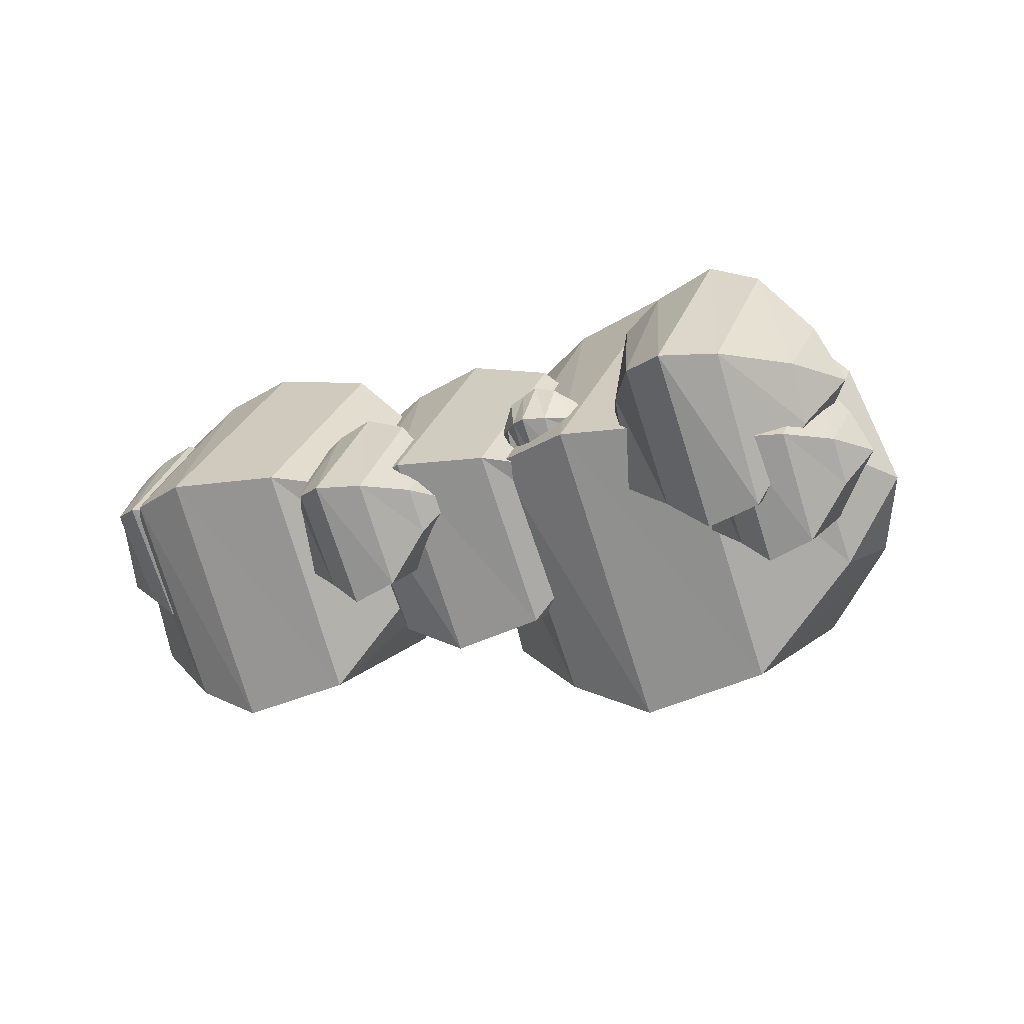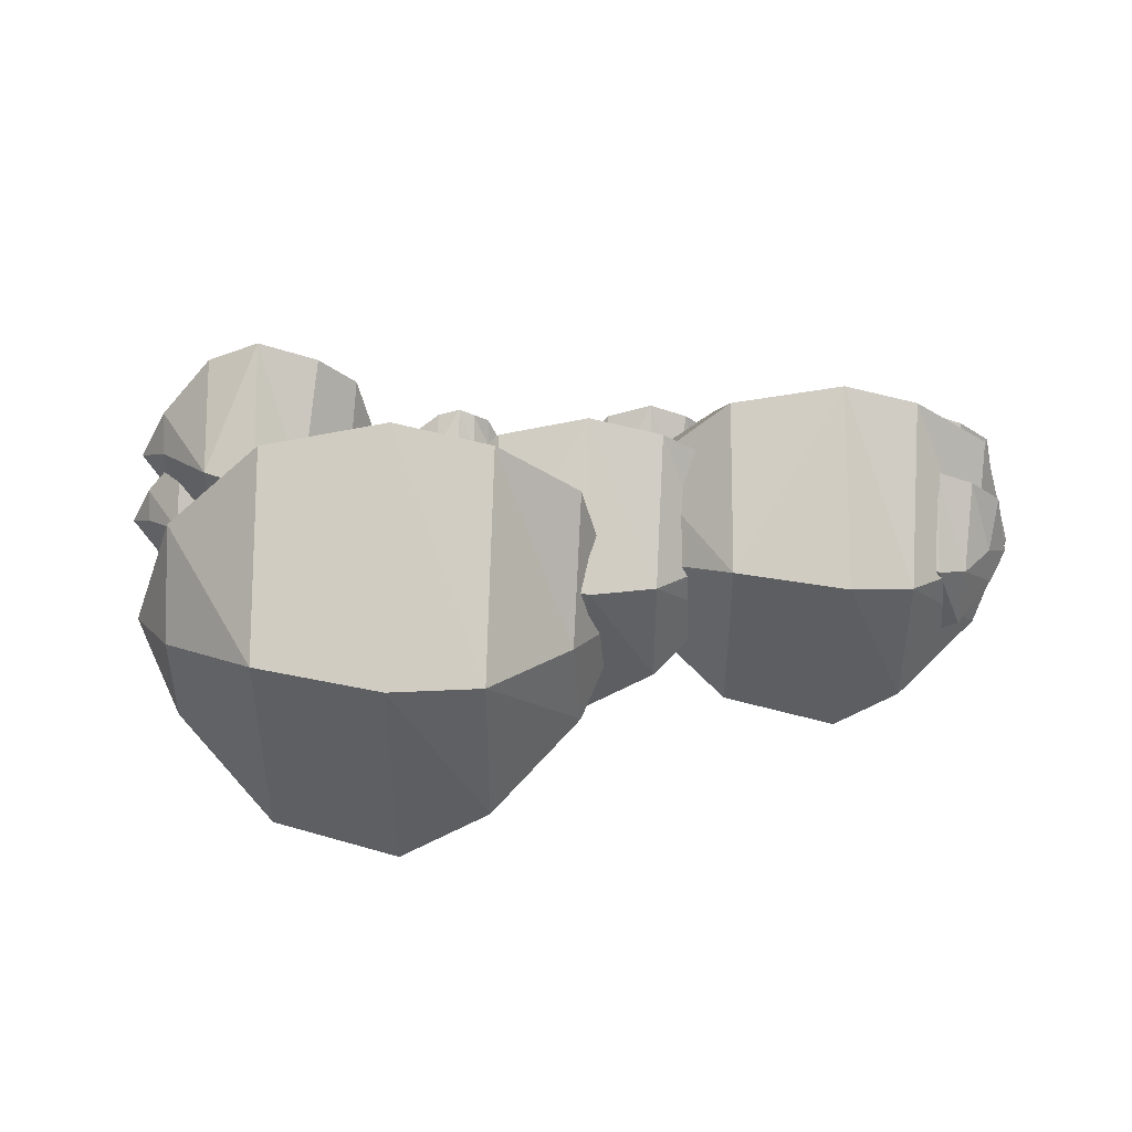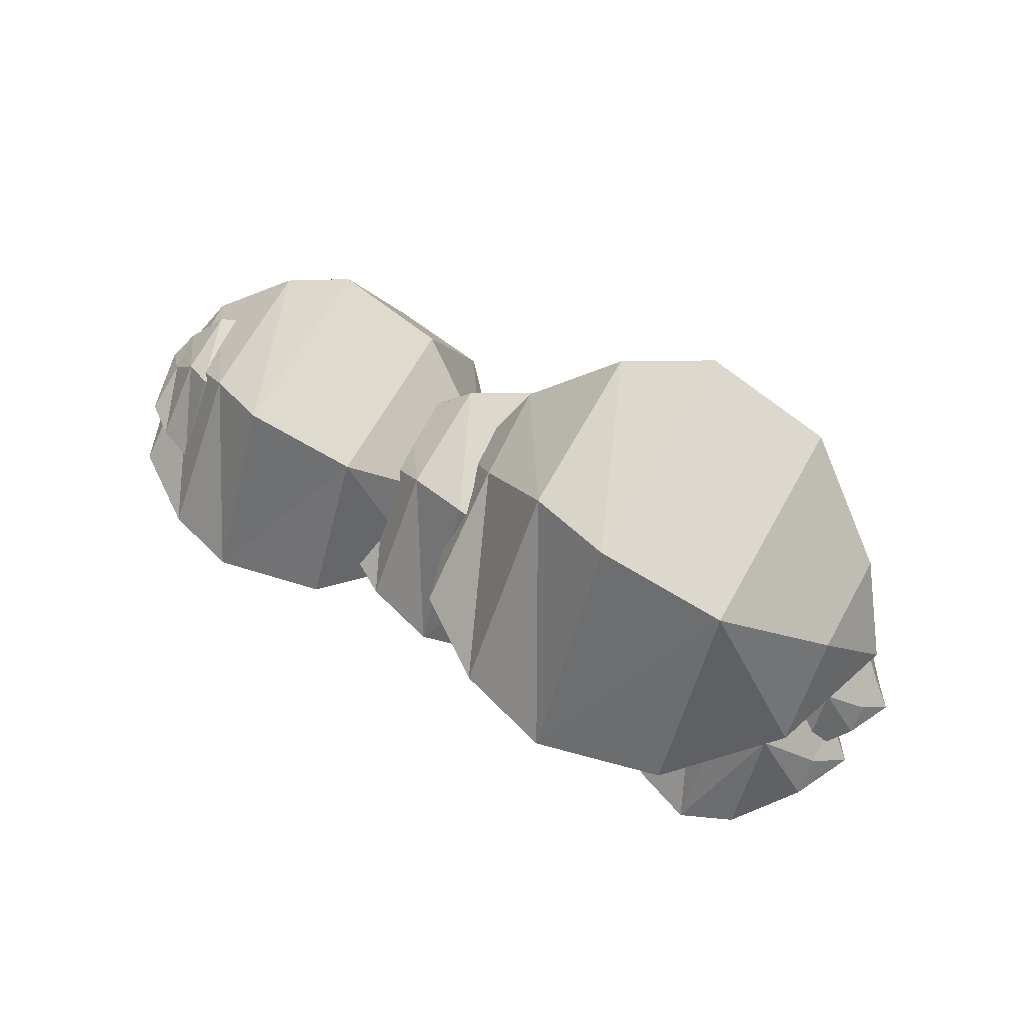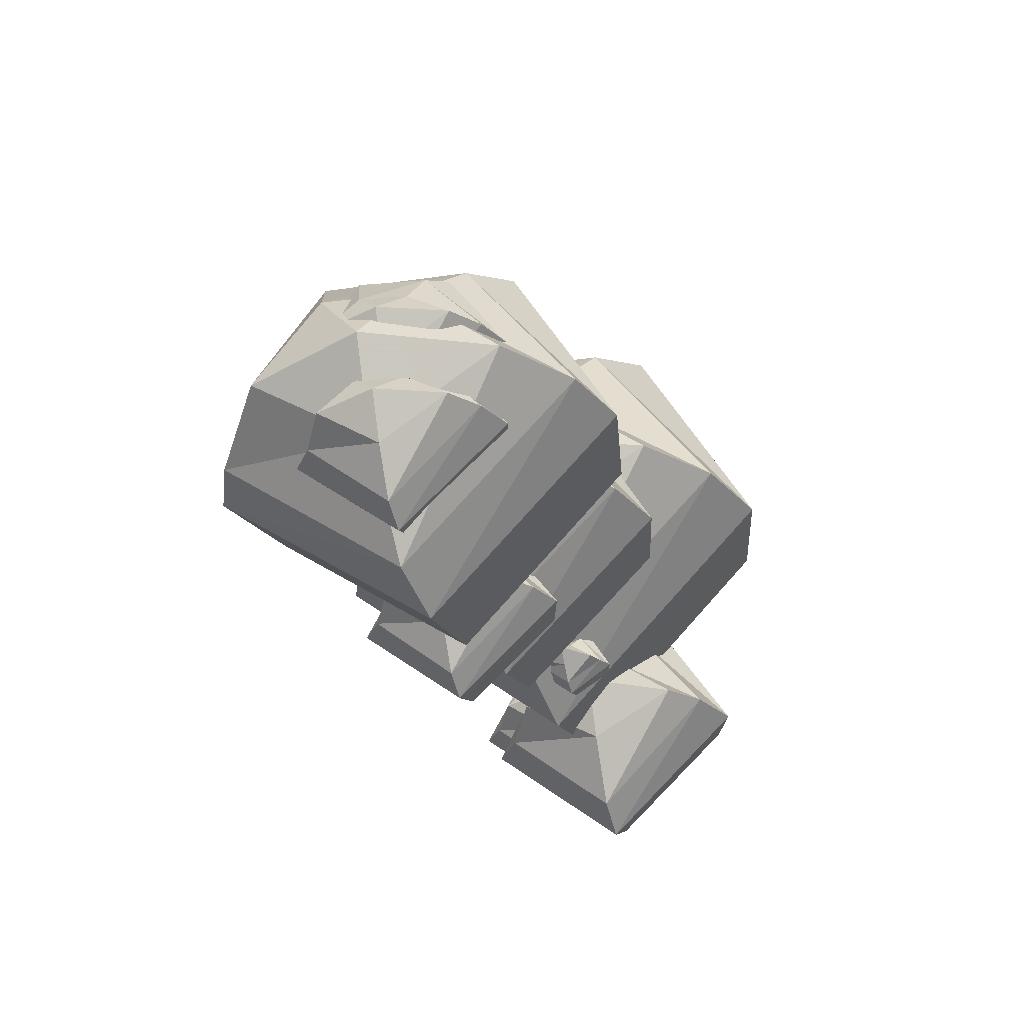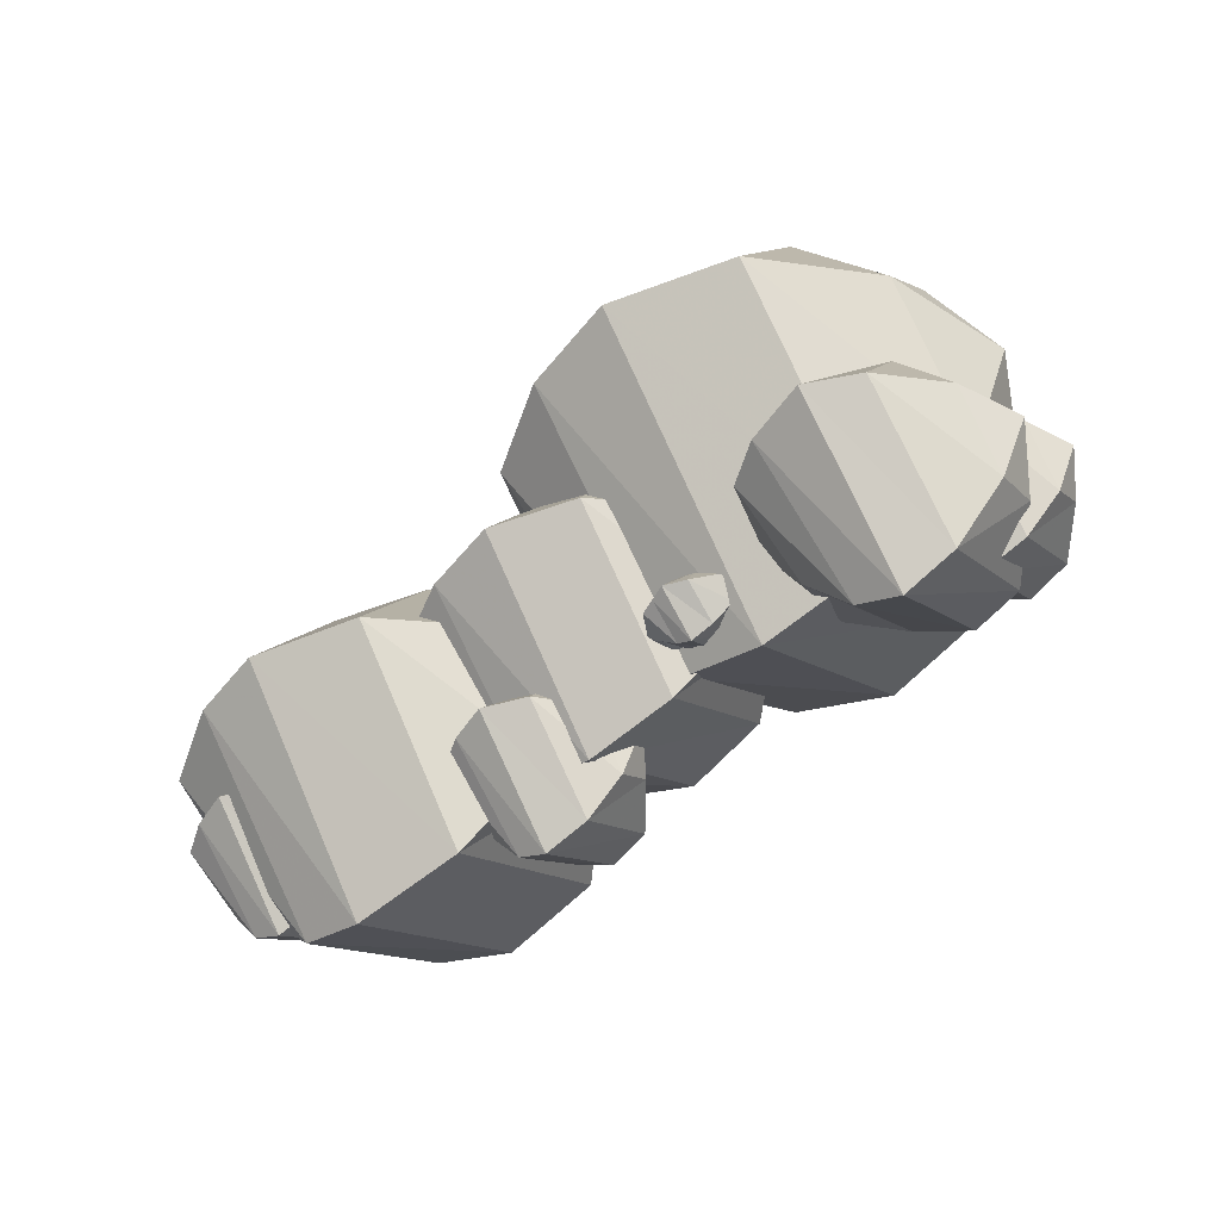
<metadata>
{"format":"obj","ext":"obj","renderer":"f3d","projection":"perspective","resolution":1024,"background":"white","views":[{"elev":-16.8,"azim":29.1,"up":"+Z"},{"elev":45.8,"azim":180.0,"up":"+Z"},{"elev":63.2,"azim":28.8,"up":"+Y"},{"elev":-28.8,"azim":-73.8,"up":"+Y"},{"elev":-54.6,"azim":35.1,"up":"+Y"}]}
</metadata>
<code>
v -0.1484 0.7656 0.07031
v -0.1094 0.75 0.04688
v -0.1094 0.8438 0.09375
v -0.1484 0.7969 0.1094
v -0.1641 0.7734 0.1328
v -0.1406 0.7266 0.1328
v -0.1094 0.6797 0.1328
v -0.07812 0.75 0.02344
v -0.07812 0.8516 0.08594
v -0.07812 0.8516 0.1797
v -0.1094 0.8359 0.1641
v -0.1406 0.7969 0.1562
v -0.1484 0.7656 0.2031
v -0.1172 0.7656 0.2266
v -0.07812 0.6641 0.1328
v -0.03125 0.75 0.03906
v -0.03125 0.8359 0.08594
v -0.03125 0.8359 0.1797
v -0.07812 0.7656 0.2422
v -0.03125 0.6797 0.1328
v 0.007812 0.75 0.09375
v 0.007812 0.7969 0.1172
v 0.007812 0.7969 0.1562
v 0.007812 0.7734 0.1797
v -0.03125 0.7656 0.2266
v 0.007812 0.7188 0.1328
v 0.03125 0.7734 0.1328
v 0.1016 0.7812 0.1797
v 0.1172 0.7812 0.1719
v 0.1172 0.8203 0.1953
v 0.1016 0.7969 0.2031
v 0.08594 0.7891 0.2031
v 0.1016 0.7734 0.2031
v 0.1172 0.7578 0.2031
v 0.1328 0.7812 0.1641
v 0.1328 0.8203 0.1875
v 0.1328 0.8203 0.2266
v 0.1172 0.8125 0.2188
v 0.1016 0.7969 0.2109
v 0.1016 0.7812 0.2344
v 0.1172 0.7812 0.2422
v 0.1328 0.75 0.2031
v 0.1562 0.7812 0.1719
v 0.1562 0.8125 0.1875
v 0.1562 0.8125 0.2266
v 0.1328 0.7812 0.25
v 0.1562 0.7578 0.2031
v 0.1797 0.7812 0.1953
v 0.1797 0.7969 0.2031
v 0.1797 0.7969 0.2109
v 0.1797 0.7891 0.2266
v 0.1562 0.7812 0.2422
v 0.1797 0.7734 0.2031
v 0.1953 0.7891 0.2031
v 0.3203 0.8281 0.07031
v 0.3594 0.8125 0.04688
v 0.3594 0.9062 0.09375
v 0.3203 0.8594 0.1094
v 0.3047 0.8359 0.1328
v 0.3281 0.7891 0.1328
v 0.3594 0.7422 0.1328
v 0.3906 0.8125 0.02344
v 0.3906 0.9141 0.08594
v 0.3906 0.9141 0.1797
v 0.3594 0.8984 0.1641
v 0.3281 0.8594 0.1562
v 0.3203 0.8281 0.2031
v 0.3516 0.8281 0.2266
v 0.3906 0.7266 0.1328
v 0.4375 0.8125 0.03906
v 0.4375 0.8984 0.08594
v 0.4375 0.8984 0.1797
v 0.3906 0.8281 0.2422
v 0.4375 0.7422 0.1328
v 0.4766 0.8125 0.09375
v 0.4766 0.8594 0.1172
v 0.4766 0.8594 0.1562
v 0.4766 0.8359 0.1797
v 0.4375 0.8281 0.2266
v 0.4766 0.7812 0.1328
v 0.5 0.8359 0.1328
v 0 0.9922 0.007812
v 0.09375 0.9453 -0.05469
v 0.09375 1.195 0.0625
v 0 1.094 0.09375
v -0.04688 1.008 0.1562
v 0.007812 0.8984 0.1562
v 0.09375 0.7656 0.1641
v 0.1875 0.9453 -0.09375
v 0.1875 1.227 0.03125
v 0.1875 1.227 0.2891
v 0.09375 1.188 0.25
v 0.007812 1.094 0.2031
v 0 0.9922 0.3281
v 0.08594 0.9922 0.3906
v 0.1875 0.7344 0.1719
v 0.3203 0.9531 -0.0625
v 0.3203 1.188 0.03906
v 0.3203 1.188 0.2812
v 0.1875 0.9922 0.4219
v 0.3203 0.7656 0.1719
v 0.4219 0.9688 0.05469
v 0.4219 1.094 0.1016
v 0.4219 1.094 0.2109
v 0.4219 1 0.2891
v 0.3203 0.9922 0.3906
v 0.4219 0.8672 0.1641
v 0.4688 1.008 0.1562
v -0.1484 0.8906 0.05469
v -0.07812 0.8594 0.01562
v -0.07812 1.031 0.09375
v -0.1484 0.9609 0.1172
v -0.1875 0.8984 0.1562
v -0.1406 0.8281 0.1562
v -0.07812 0.7422 0.1562
v -0.007812 0.8594 -0.01562
v -0.007812 1.055 0.07031
v -0.007812 1.055 0.2422
v -0.07812 1.023 0.2188
v -0.1406 0.9609 0.1875
v -0.1484 0.8906 0.2734
v -0.08594 0.8906 0.3125
v -0.007812 0.7188 0.1641
v 0.08594 0.8672 0.007812
v 0.08594 1.023 0.07812
v 0.08594 1.023 0.2422
v -0.007812 0.8906 0.3359
v 0.08594 0.7422 0.1641
v 0.1641 0.875 0.09375
v 0.1641 0.9609 0.125
v 0.1641 0.9609 0.1875
v 0.1641 0.8984 0.2422
v 0.08594 0.8906 0.3125
v 0.1641 0.8047 0.1562
v 0.1953 0.8984 0.1562
v -0.4297 0.8672 0.02344
v -0.3438 0.8281 -0.03906
v -0.3438 1.031 0.0625
v -0.4297 0.9531 0.09375
v -0.4688 0.8828 0.1484
v -0.4219 0.7891 0.1484
v -0.3438 0.6875 0.1562
v -0.2734 0.8281 -0.07031
v -0.2734 1.055 0.03906
v -0.2734 1.055 0.25
v -0.3438 1.023 0.2188
v -0.4219 0.9531 0.1797
v -0.4297 0.8672 0.2812
v -0.3516 0.8672 0.3359
v -0.2734 0.6641 0.1641
v -0.1562 0.8359 -0.04688
v -0.1562 1.023 0.04688
v -0.1562 1.023 0.2422
v -0.2734 0.8672 0.3594
v -0.1562 0.6875 0.1641
v -0.0625 0.8516 0.0625
v -0.0625 0.9531 0.1016
v -0.0625 0.9531 0.1875
v -0.0625 0.875 0.25
v -0.1562 0.8672 0.3359
v -0.0625 0.7656 0.1562
v -0.02344 0.8828 0.1484
v -0.4453 0.8125 0.1016
v -0.4062 0.7969 0.07812
v -0.4062 0.8906 0.125
v -0.4453 0.8438 0.1406
v -0.4609 0.8203 0.1641
v -0.4375 0.7734 0.1641
v -0.4062 0.7266 0.1641
v -0.375 0.7969 0.05469
v -0.375 0.8984 0.1172
v -0.375 0.8984 0.2109
v -0.4062 0.8828 0.1953
v -0.4375 0.8438 0.1875
v -0.4453 0.8125 0.2344
v -0.4141 0.8125 0.2578
v -0.375 0.7109 0.1641
v -0.3281 0.7969 0.07031
v -0.3281 0.8828 0.1172
v -0.3281 0.8828 0.2109
v -0.375 0.8125 0.2734
v -0.3281 0.7266 0.1641
v -0.2891 0.7969 0.125
v -0.2891 0.8438 0.1484
v -0.2891 0.8438 0.1875
v -0.2891 0.8203 0.2109
v -0.3281 0.8125 0.2578
v -0.2891 0.7656 0.1641
v -0.2656 0.8203 0.1641
v -0.4453 0.9062 0.1016
v -0.4062 0.8906 0.07812
v -0.4062 0.9844 0.125
v -0.4453 0.9375 0.1406
v -0.4609 0.9141 0.1641
v -0.4375 0.8672 0.1641
v -0.4062 0.8203 0.1641
v -0.375 0.8906 0.05469
v -0.375 0.9922 0.1172
v -0.375 0.9922 0.2109
v -0.4062 0.9766 0.1953
v -0.4375 0.9375 0.1875
v -0.4453 0.9062 0.2344
v -0.4141 0.9062 0.2578
v -0.375 0.8047 0.1641
v -0.3281 0.8906 0.07031
v -0.3281 0.9766 0.1172
v -0.3281 0.9766 0.2109
v -0.375 0.9062 0.2734
v -0.3281 0.8203 0.1641
v -0.2891 0.8906 0.125
v -0.2891 0.9375 0.1484
v -0.2891 0.9375 0.1875
v -0.2891 0.9141 0.2109
v -0.3281 0.9062 0.2578
v -0.2891 0.8594 0.1641
v -0.2656 0.9141 0.1641
v 0.2422 0.7891 0.1172
v 0.2969 0.7656 0.08594
v 0.2969 0.9062 0.1484
v 0.2422 0.8438 0.1562
v 0.2188 0.8047 0.2031
v 0.25 0.7422 0.2031
v 0.2969 0.6719 0.2031
v 0.3438 0.7656 0.05469
v 0.3438 0.9219 0.1406
v 0.3438 0.9219 0.2656
v 0.2969 0.8984 0.2422
v 0.25 0.8359 0.2344
v 0.2422 0.7891 0.2969
v 0.2812 0.7891 0.3281
v 0.3438 0.6484 0.2031
v 0.3984 0.7656 0.07031
v 0.3984 0.8984 0.1406
v 0.3984 0.8984 0.2656
v 0.3438 0.7891 0.3516
v 0.3984 0.6719 0.2031
v 0.4531 0.7656 0.1484
v 0.4531 0.8359 0.1797
v 0.4531 0.8359 0.2344
v 0.4531 0.8047 0.2656
v 0.3984 0.7891 0.3281
v 0.4531 0.7344 0.2031
v 0.4844 0.8047 0.2031
f 1 2 3
f 1 3 4
f 1 4 5
f 1 5 6
f 1 6 2
f 2 6 7
f 2 7 8
f 2 8 3
f 3 8 9
f 3 9 10
f 3 10 11
f 3 11 4
f 4 11 12
f 4 12 5
f 5 12 13
f 5 13 6
f 6 13 7
f 7 13 14
f 7 14 15
f 7 15 8
f 8 15 16
f 8 16 17
f 8 17 9
f 9 17 18
f 9 18 10
f 10 18 19
f 10 19 11
f 11 19 14
f 11 14 12
f 12 14 13
f 15 14 19
f 15 19 20
f 15 20 16
f 16 20 21
f 16 21 22
f 16 22 17
f 17 22 23
f 17 23 18
f 18 23 24
f 18 24 25
f 18 25 19
f 19 25 20
f 20 25 26
f 20 26 21
f 21 26 27
f 21 27 22
f 22 27 23
f 23 27 24
f 24 27 26
f 24 26 25
f 28 29 30
f 28 30 31
f 28 31 32
f 28 32 33
f 28 33 29
f 29 33 34
f 29 34 35
f 29 35 30
f 30 35 36
f 30 36 37
f 30 37 38
f 30 38 31
f 31 38 39
f 31 39 32
f 32 39 40
f 32 40 33
f 33 40 34
f 34 40 41
f 34 41 42
f 34 42 35
f 35 42 43
f 35 43 44
f 35 44 36
f 36 44 45
f 36 45 37
f 37 45 46
f 37 46 38
f 38 46 41
f 38 41 39
f 39 41 40
f 42 41 46
f 42 46 47
f 42 47 43
f 43 47 48
f 43 48 49
f 43 49 44
f 44 49 50
f 44 50 45
f 45 50 51
f 45 51 52
f 45 52 46
f 46 52 47
f 47 52 53
f 47 53 48
f 48 53 54
f 48 54 49
f 49 54 50
f 50 54 51
f 51 54 53
f 51 53 52
f 55 56 57
f 55 57 58
f 55 58 59
f 55 59 60
f 55 60 56
f 56 60 61
f 56 61 62
f 56 62 57
f 57 62 63
f 57 63 64
f 57 64 65
f 57 65 58
f 58 65 66
f 58 66 59
f 59 66 67
f 59 67 60
f 60 67 61
f 61 67 68
f 61 68 69
f 61 69 62
f 62 69 70
f 62 70 71
f 62 71 63
f 63 71 72
f 63 72 64
f 64 72 73
f 64 73 65
f 65 73 68
f 65 68 66
f 66 68 67
f 69 68 73
f 69 73 74
f 69 74 70
f 70 74 75
f 70 75 76
f 70 76 71
f 71 76 77
f 71 77 72
f 72 77 78
f 72 78 79
f 72 79 73
f 73 79 74
f 74 79 80
f 74 80 75
f 75 80 81
f 75 81 76
f 76 81 77
f 77 81 78
f 78 81 80
f 78 80 79
f 82 83 84
f 82 84 85
f 82 85 86
f 82 86 87
f 82 87 83
f 83 87 88
f 83 88 89
f 83 89 84
f 84 89 90
f 84 90 91
f 84 91 92
f 84 92 85
f 85 92 93
f 85 93 86
f 86 93 94
f 86 94 87
f 87 94 88
f 88 94 95
f 88 95 96
f 88 96 89
f 89 96 97
f 89 97 98
f 89 98 90
f 90 98 99
f 90 99 91
f 91 99 100
f 91 100 92
f 92 100 95
f 92 95 93
f 93 95 94
f 96 95 100
f 96 100 101
f 96 101 97
f 97 101 102
f 97 102 103
f 97 103 98
f 98 103 104
f 98 104 99
f 99 104 105
f 99 105 106
f 99 106 100
f 100 106 101
f 101 106 107
f 101 107 102
f 102 107 108
f 102 108 103
f 103 108 104
f 104 108 105
f 105 108 107
f 105 107 106
f 109 110 111
f 109 111 112
f 109 112 113
f 109 113 114
f 109 114 110
f 110 114 115
f 110 115 116
f 110 116 111
f 111 116 117
f 111 117 118
f 111 118 119
f 111 119 112
f 112 119 120
f 112 120 113
f 113 120 121
f 113 121 114
f 114 121 115
f 115 121 122
f 115 122 123
f 115 123 116
f 116 123 124
f 116 124 125
f 116 125 117
f 117 125 126
f 117 126 118
f 118 126 127
f 118 127 119
f 119 127 122
f 119 122 120
f 120 122 121
f 123 122 127
f 123 127 128
f 123 128 124
f 124 128 129
f 124 129 130
f 124 130 125
f 125 130 131
f 125 131 126
f 126 131 132
f 126 132 133
f 126 133 127
f 127 133 128
f 128 133 134
f 128 134 129
f 129 134 135
f 129 135 130
f 130 135 131
f 131 135 132
f 132 135 134
f 132 134 133
f 136 137 138
f 136 138 139
f 136 139 140
f 136 140 141
f 136 141 137
f 137 141 142
f 137 142 143
f 137 143 138
f 138 143 144
f 138 144 145
f 138 145 146
f 138 146 139
f 139 146 147
f 139 147 140
f 140 147 148
f 140 148 141
f 141 148 142
f 142 148 149
f 142 149 150
f 142 150 143
f 143 150 151
f 143 151 152
f 143 152 144
f 144 152 153
f 144 153 145
f 145 153 154
f 145 154 146
f 146 154 149
f 146 149 147
f 147 149 148
f 150 149 154
f 150 154 155
f 150 155 151
f 151 155 156
f 151 156 157
f 151 157 152
f 152 157 158
f 152 158 153
f 153 158 159
f 153 159 160
f 153 160 154
f 154 160 155
f 155 160 161
f 155 161 156
f 156 161 162
f 156 162 157
f 157 162 158
f 158 162 159
f 159 162 161
f 159 161 160
f 163 164 165
f 163 165 166
f 163 166 167
f 163 167 168
f 163 168 164
f 164 168 169
f 164 169 170
f 164 170 165
f 165 170 171
f 165 171 172
f 165 172 173
f 165 173 166
f 166 173 174
f 166 174 167
f 167 174 175
f 167 175 168
f 168 175 169
f 169 175 176
f 169 176 177
f 169 177 170
f 170 177 178
f 170 178 179
f 170 179 171
f 171 179 180
f 171 180 172
f 172 180 181
f 172 181 173
f 173 181 176
f 173 176 174
f 174 176 175
f 177 176 181
f 177 181 182
f 177 182 178
f 178 182 183
f 178 183 184
f 178 184 179
f 179 184 185
f 179 185 180
f 180 185 186
f 180 186 187
f 180 187 181
f 181 187 182
f 182 187 188
f 182 188 183
f 183 188 189
f 183 189 184
f 184 189 185
f 185 189 186
f 186 189 188
f 186 188 187
f 190 191 192
f 190 192 193
f 190 193 194
f 190 194 195
f 190 195 191
f 191 195 196
f 191 196 197
f 191 197 192
f 192 197 198
f 192 198 199
f 192 199 200
f 192 200 193
f 193 200 201
f 193 201 194
f 194 201 202
f 194 202 195
f 195 202 196
f 196 202 203
f 196 203 204
f 196 204 197
f 197 204 205
f 197 205 206
f 197 206 198
f 198 206 207
f 198 207 199
f 199 207 208
f 199 208 200
f 200 208 203
f 200 203 201
f 201 203 202
f 204 203 208
f 204 208 209
f 204 209 205
f 205 209 210
f 205 210 211
f 205 211 206
f 206 211 212
f 206 212 207
f 207 212 213
f 207 213 214
f 207 214 208
f 208 214 209
f 209 214 215
f 209 215 210
f 210 215 216
f 210 216 211
f 211 216 212
f 212 216 213
f 213 216 215
f 213 215 214
f 217 218 219
f 217 219 220
f 217 220 221
f 217 221 222
f 217 222 218
f 218 222 223
f 218 223 224
f 218 224 219
f 219 224 225
f 219 225 226
f 219 226 227
f 219 227 220
f 220 227 228
f 220 228 221
f 221 228 229
f 221 229 222
f 222 229 223
f 223 229 230
f 223 230 231
f 223 231 224
f 224 231 232
f 224 232 233
f 224 233 225
f 225 233 234
f 225 234 226
f 226 234 235
f 226 235 227
f 227 235 230
f 227 230 228
f 228 230 229
f 231 230 235
f 231 235 236
f 231 236 232
f 232 236 237
f 232 237 238
f 232 238 233
f 233 238 239
f 233 239 234
f 234 239 240
f 234 240 241
f 234 241 235
f 235 241 236
f 236 241 242
f 236 242 237
f 237 242 243
f 237 243 238
f 238 243 239
f 239 243 240
f 240 243 242
f 240 242 241

</code>
